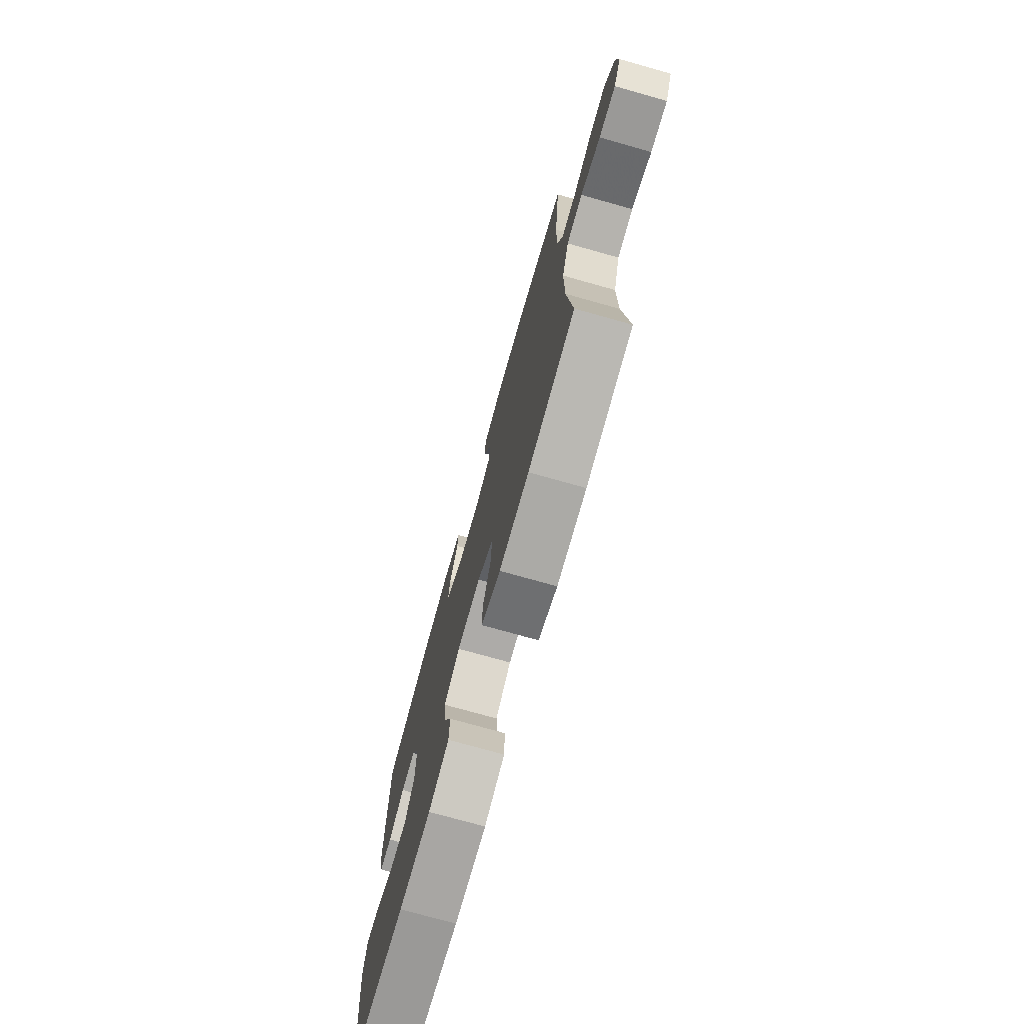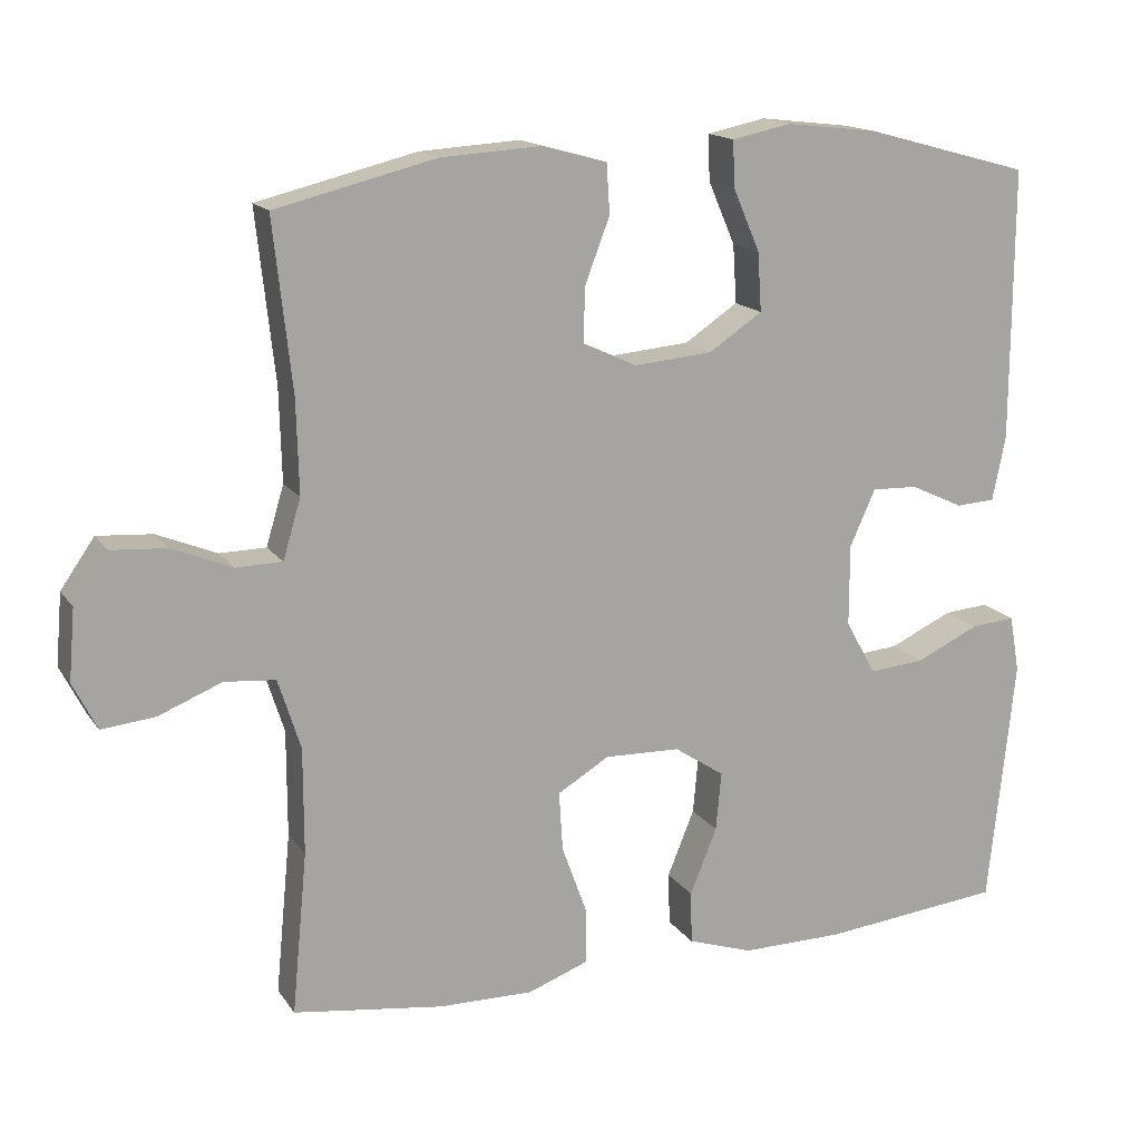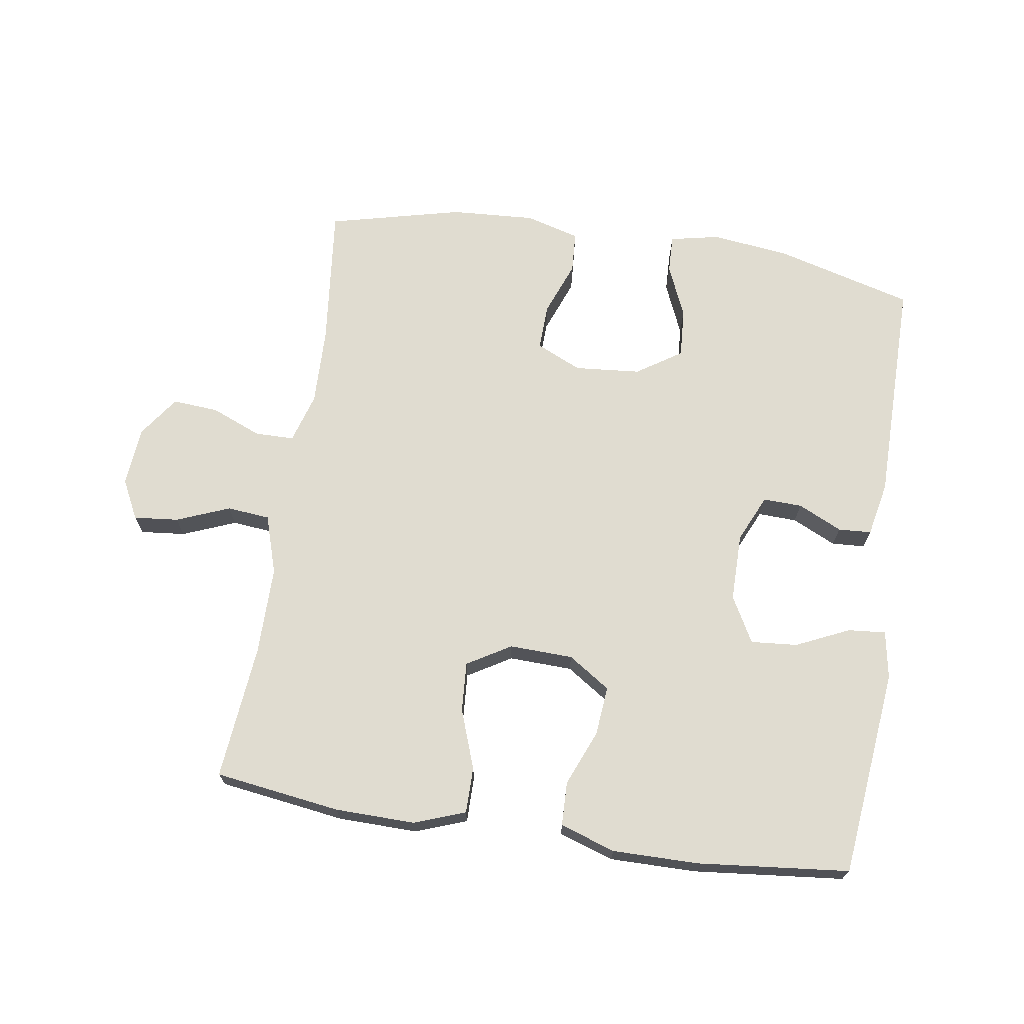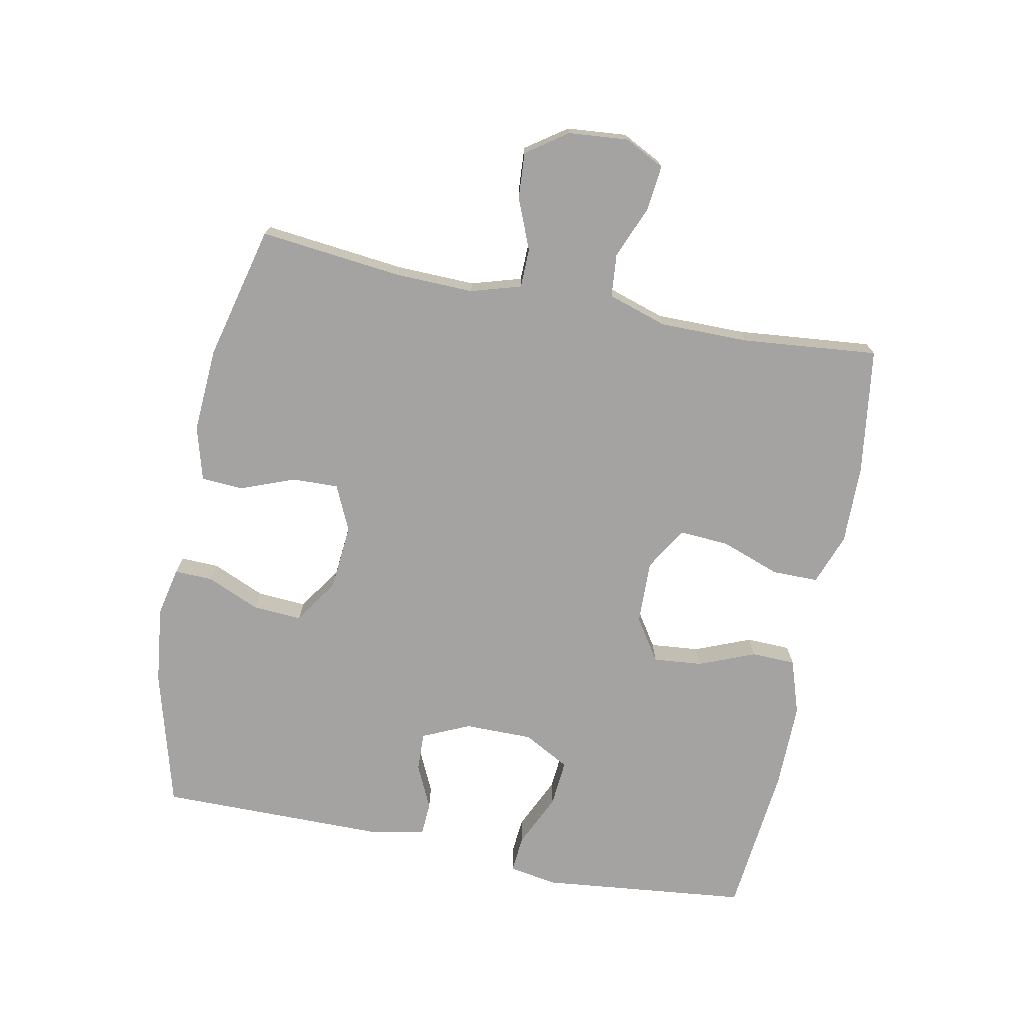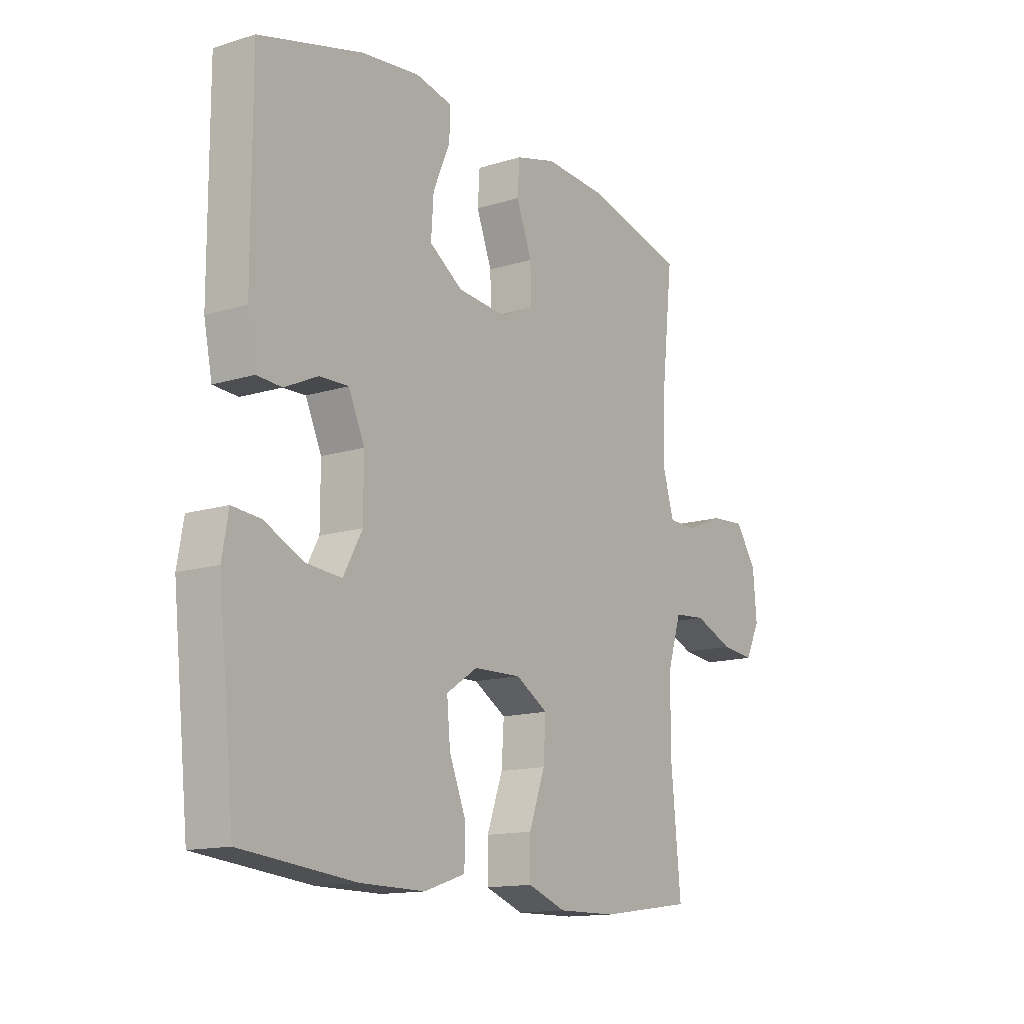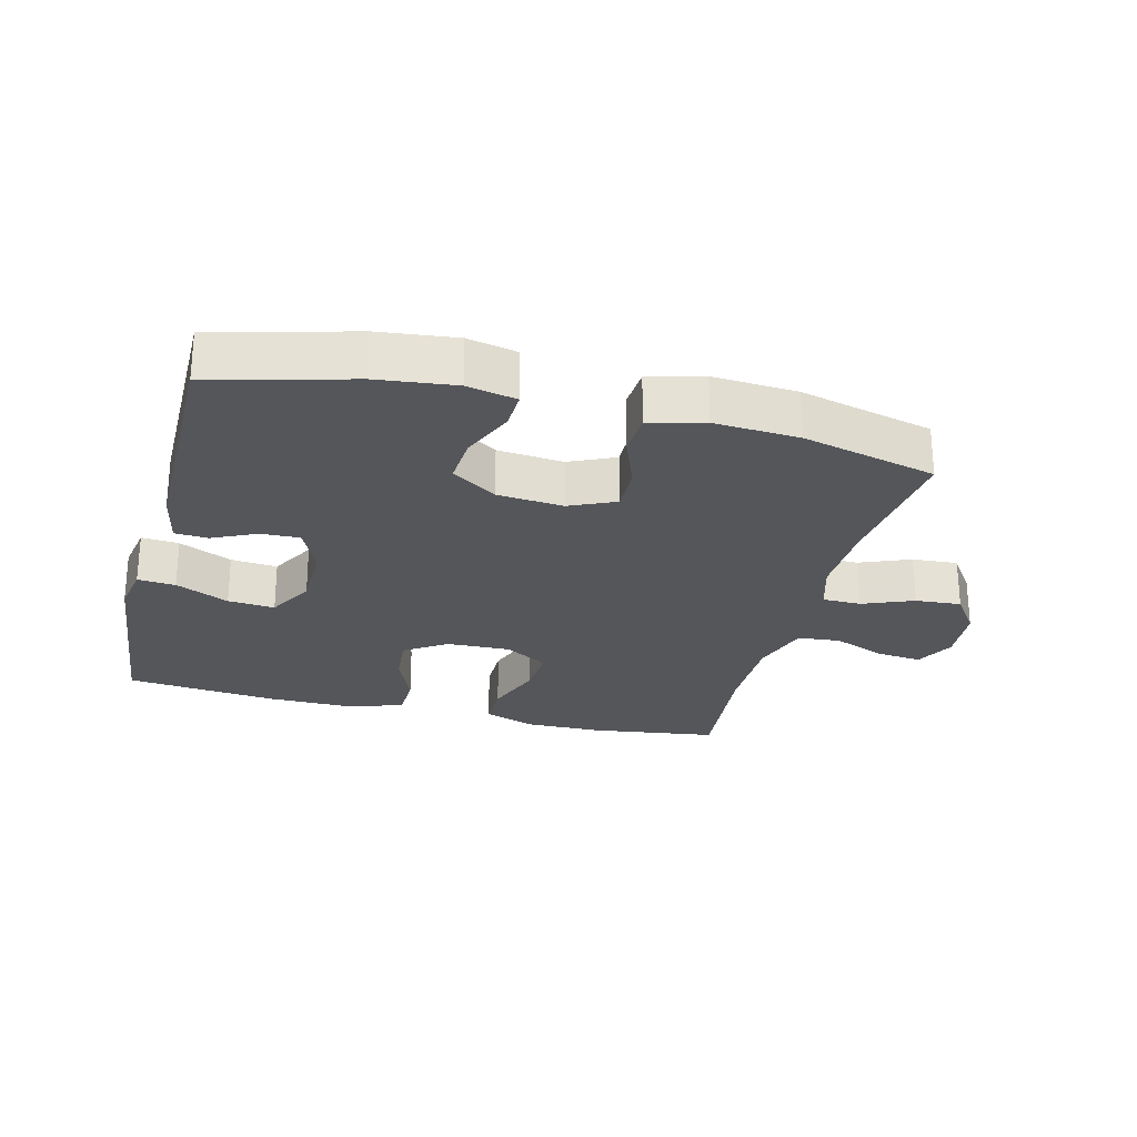
<metadata>
{"format":"obj","ext":"obj","renderer":"f3d","projection":"perspective","resolution":1024,"background":"white","views":[{"elev":-74.8,"azim":74.3,"up":"+Z"},{"elev":15.6,"azim":157.2,"up":"+Z"},{"elev":69.6,"azim":-171.2,"up":"+Y"},{"elev":-73.1,"azim":78.8,"up":"+Y"},{"elev":-14.0,"azim":-55.5,"up":"+Z"},{"elev":-25.7,"azim":-14.4,"up":"+Y"}]}
</metadata>
<code>
v -0.5 0.07 0.5
v -0.286 0.07 0.558
v -0.166 0.07 0.572
v -0.09 0.07 0.556
v -0.092 0.07 0.497
v -0.127 0.07 0.416
v -0.132 0.07 0.34
v -0.063 0.07 0.294
v 0.039 0.07 0.285
v 0.109 0.07 0.317
v 0.107 0.07 0.388
v 0.075 0.07 0.472
v 0.079 0.07 0.536
v 0.163 0.07 0.559
v 0.293 0.07 0.551
v 0.5 0.07 0.5
v 0.476 0.07 0.28
v 0.473 0.07 0.16
v 0.496 0.07 0.083
v 0.556 0.07 0.082
v 0.634 0.07 0.114
v 0.705 0.07 0.119
v 0.749 0.07 0.056
v 0.757 0.07 -0.036
v 0.726 0.07 -0.097
v 0.657 0.07 -0.09
v 0.575 0.07 -0.057
v 0.509 0.07 -0.063
v 0.48 0.07 -0.154
v 0.48 0.07 -0.291
v 0.5 0.07 -0.5
v 0.306 0.07 -0.527
v 0.183 0.07 -0.529
v 0.104 0.07 -0.5
v 0.104 0.07 -0.429
v 0.137 0.07 -0.338
v 0.142 0.07 -0.261
v 0.075 0.07 -0.221
v -0.023 0.07 -0.224
v -0.088 0.07 -0.267
v -0.081 0.07 -0.343
v -0.046 0.07 -0.429
v -0.048 0.07 -0.497
v -0.133 0.07 -0.525
v -0.266 0.07 -0.524
v -0.5 0.07 -0.5
v -0.534 0.07 -0.179
v -0.521 0.07 -0.105
v -0.463 0.07 -0.11
v -0.381 0.07 -0.148
v -0.309 0.07 -0.154
v -0.27 0.07 -0.083
v -0.27 0.07 0.022
v -0.303 0.07 0.095
v -0.363 0.07 0.093
v -0.431 0.07 0.061
v -0.482 0.07 0.064
v -0.499 0.07 0.148
v -0.5 0 0.5
v -0.286 0 0.558
v -0.166 0 0.572
v -0.09 0 0.556
v -0.092 0 0.497
v -0.127 0 0.416
v -0.132 0 0.34
v -0.063 0 0.294
v 0.039 0 0.285
v 0.109 0 0.317
v 0.107 0 0.388
v 0.075 0 0.472
v 0.079 0 0.536
v 0.163 0 0.559
v 0.293 0 0.551
v 0.5 0 0.5
v 0.476 0 0.28
v 0.473 0 0.16
v 0.496 0 0.083
v 0.556 0 0.082
v 0.634 0 0.114
v 0.705 0 0.119
v 0.749 0 0.056
v 0.757 0 -0.036
v 0.726 0 -0.097
v 0.657 0 -0.09
v 0.575 0 -0.057
v 0.509 0 -0.063
v 0.48 0 -0.154
v 0.48 0 -0.291
v 0.5 0 -0.5
v 0.306 0 -0.527
v 0.183 0 -0.529
v 0.104 0 -0.5
v 0.104 0 -0.429
v 0.137 0 -0.338
v 0.142 0 -0.261
v 0.075 0 -0.221
v -0.023 0 -0.224
v -0.088 0 -0.267
v -0.081 0 -0.343
v -0.046 0 -0.429
v -0.048 0 -0.497
v -0.133 0 -0.525
v -0.266 0 -0.524
v -0.5 0 -0.5
v -0.534 0 -0.179
v -0.521 0 -0.105
v -0.463 0 -0.11
v -0.381 0 -0.148
v -0.309 0 -0.154
v -0.27 0 -0.083
v -0.27 0 0.022
v -0.303 0 0.095
v -0.363 0 0.093
v -0.431 0 0.061
v -0.482 0 0.064
v -0.499 0 0.148
f 4 5 6
f 3 4 6
f 2 3 6
f 1 2 6
f 58 1 6
f 57 58 6
f 56 57 6
f 55 56 6
f 54 55 6 7
f 53 54 7 8
f 52 53 8 9
f 51 52 9 10
f 48 49 50
f 47 48 50
f 46 47 50
f 45 46 50
f 44 45 50
f 43 44 50
f 42 43 50
f 41 42 50
f 40 41 50 51
f 39 40 51 10
f 34 35 36
f 33 34 36
f 32 33 36
f 31 32 36
f 30 31 36
f 29 30 36 37
f 28 29 37 38
f 25 26 27
f 24 25 27
f 23 24 27
f 22 23 27
f 21 22 27
f 20 21 27
f 19 20 27 28
f 38 39 10
f 28 38 10
f 19 28 10
f 18 19 10
f 15 16 17
f 14 15 17
f 13 14 17
f 12 13 17
f 11 12 17
f 10 11 17 18
f 64 63 62
f 64 62 61
f 64 61 60
f 64 60 59
f 64 59 116
f 64 116 115
f 64 115 114
f 64 114 113
f 65 64 113 112
f 66 65 112 111
f 67 66 111 110
f 68 67 110 109
f 108 107 106
f 108 106 105
f 108 105 104
f 108 104 103
f 108 103 102
f 108 102 101
f 108 101 100
f 108 100 99
f 109 108 99 98
f 68 109 98 97
f 94 93 92
f 94 92 91
f 94 91 90
f 94 90 89
f 94 89 88
f 95 94 88 87
f 96 95 87 86
f 85 84 83
f 85 83 82
f 85 82 81
f 85 81 80
f 85 80 79
f 85 79 78
f 86 85 78 77
f 68 97 96
f 68 96 86
f 68 86 77
f 68 77 76
f 75 74 73
f 75 73 72
f 75 72 71
f 75 71 70
f 75 70 69
f 76 75 69 68
f 1 59 60 2
f 2 60 61 3
f 3 61 62 4
f 4 62 63 5
f 5 63 64 6
f 6 64 65 7
f 7 65 66 8
f 8 66 67 9
f 9 67 68 10
f 10 68 69 11
f 11 69 70 12
f 12 70 71 13
f 13 71 72 14
f 14 72 73 15
f 15 73 74 16
f 16 74 75 17
f 17 75 76 18
f 18 76 77 19
f 19 77 78 20
f 20 78 79 21
f 21 79 80 22
f 22 80 81 23
f 23 81 82 24
f 24 82 83 25
f 25 83 84 26
f 26 84 85 27
f 27 85 86 28
f 28 86 87 29
f 29 87 88 30
f 30 88 89 31
f 31 89 90 32
f 32 90 91 33
f 33 91 92 34
f 34 92 93 35
f 35 93 94 36
f 36 94 95 37
f 37 95 96 38
f 38 96 97 39
f 39 97 98 40
f 40 98 99 41
f 41 99 100 42
f 42 100 101 43
f 43 101 102 44
f 44 102 103 45
f 45 103 104 46
f 46 104 105 47
f 47 105 106 48
f 48 106 107 49
f 49 107 108 50
f 50 108 109 51
f 51 109 110 52
f 52 110 111 53
f 53 111 112 54
f 54 112 113 55
f 55 113 114 56
f 56 114 115 57
f 57 115 116 58
f 58 116 59 1

</code>
